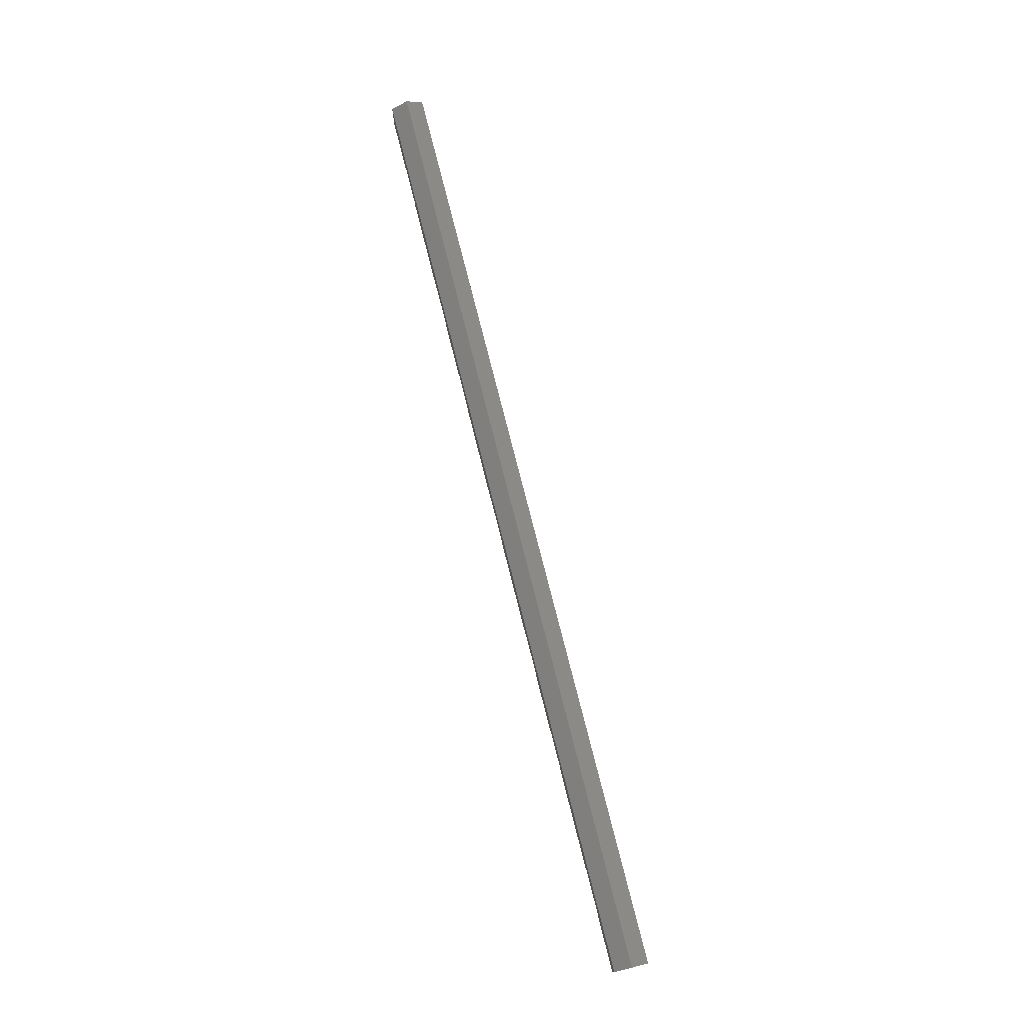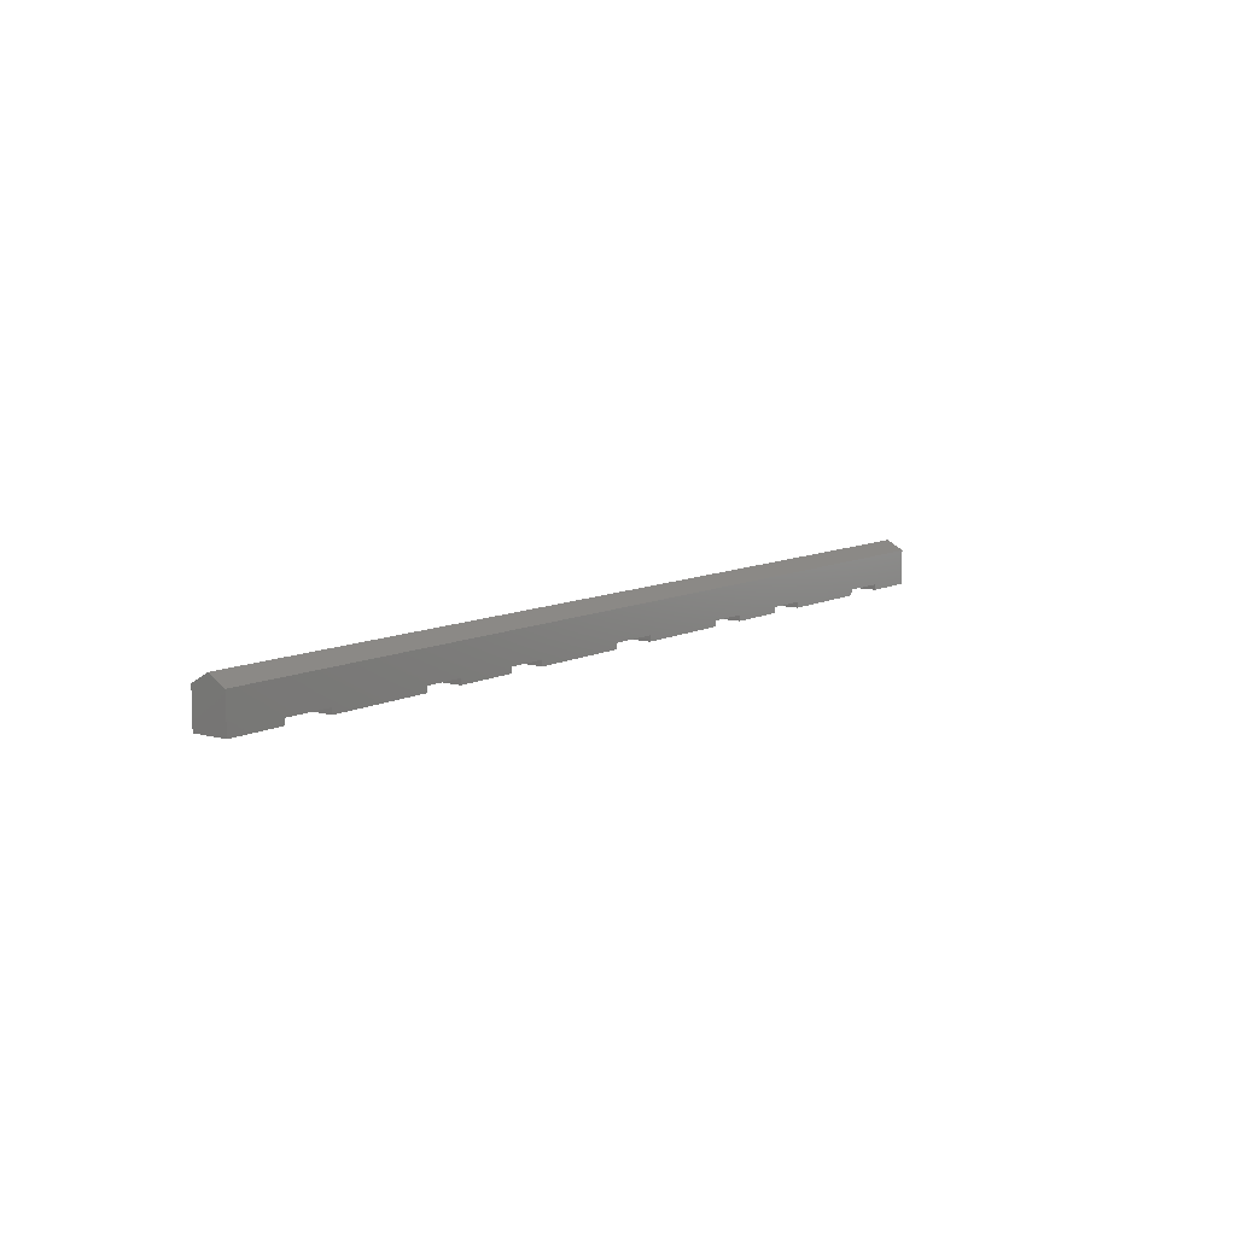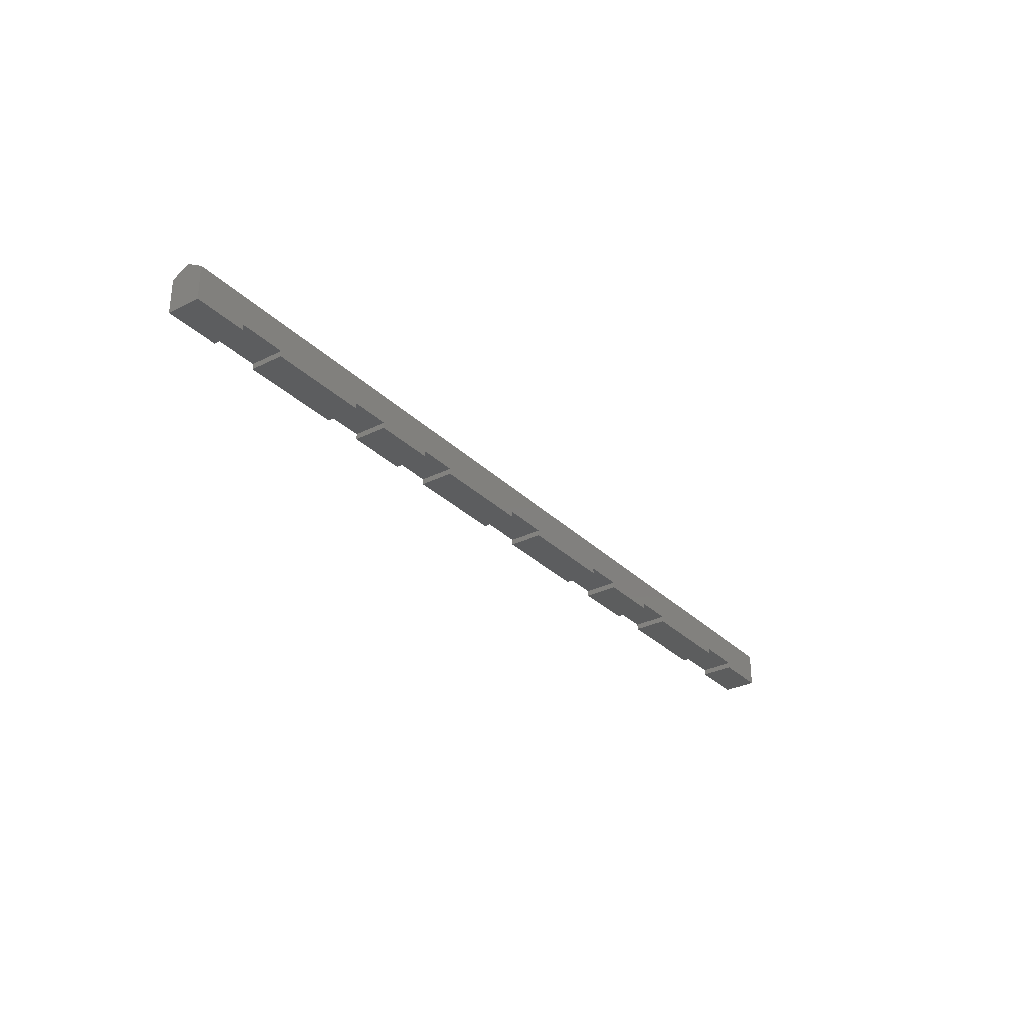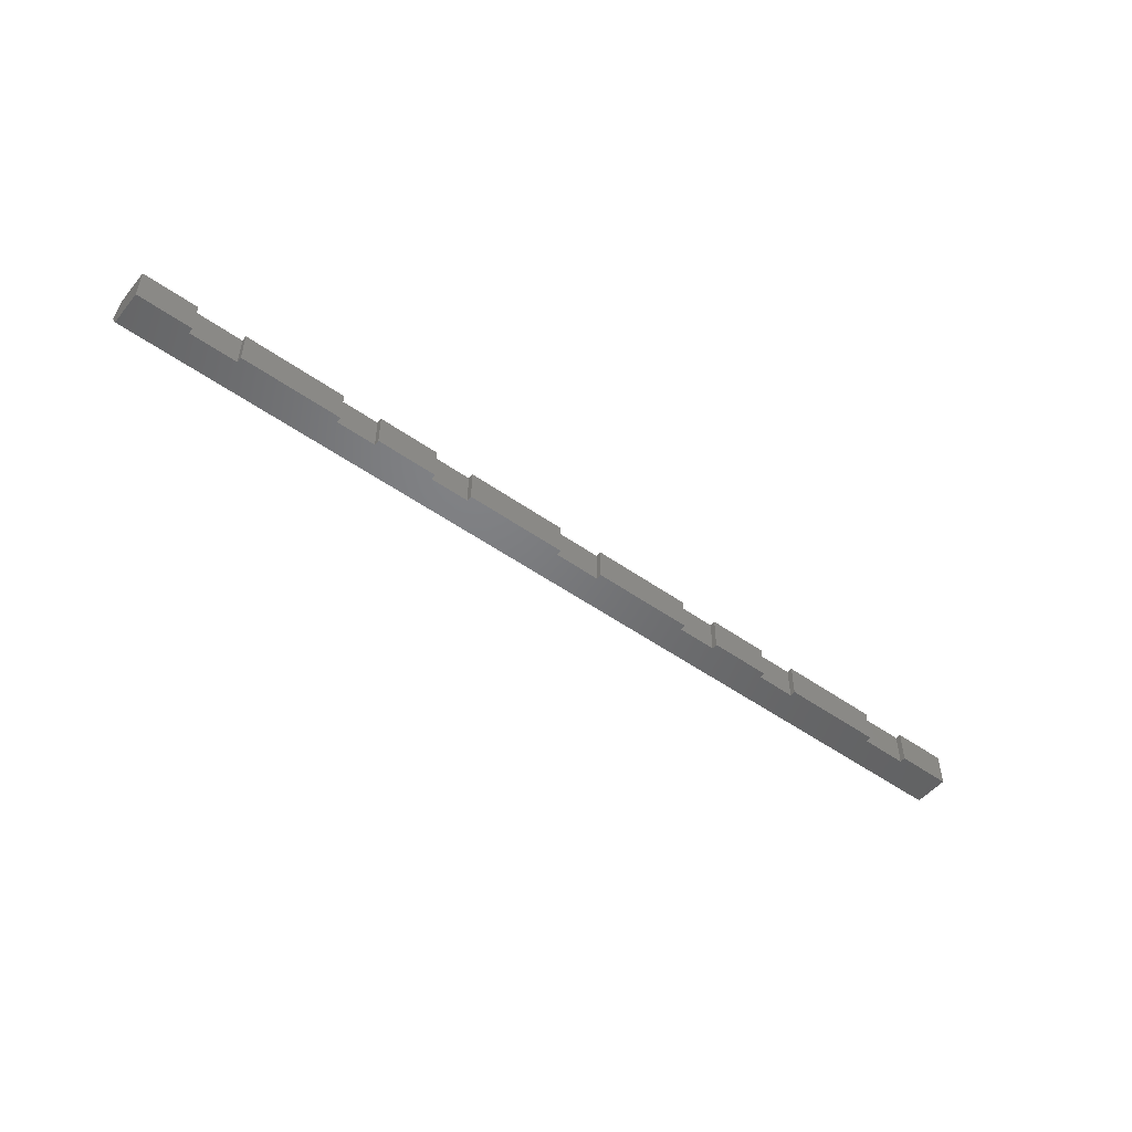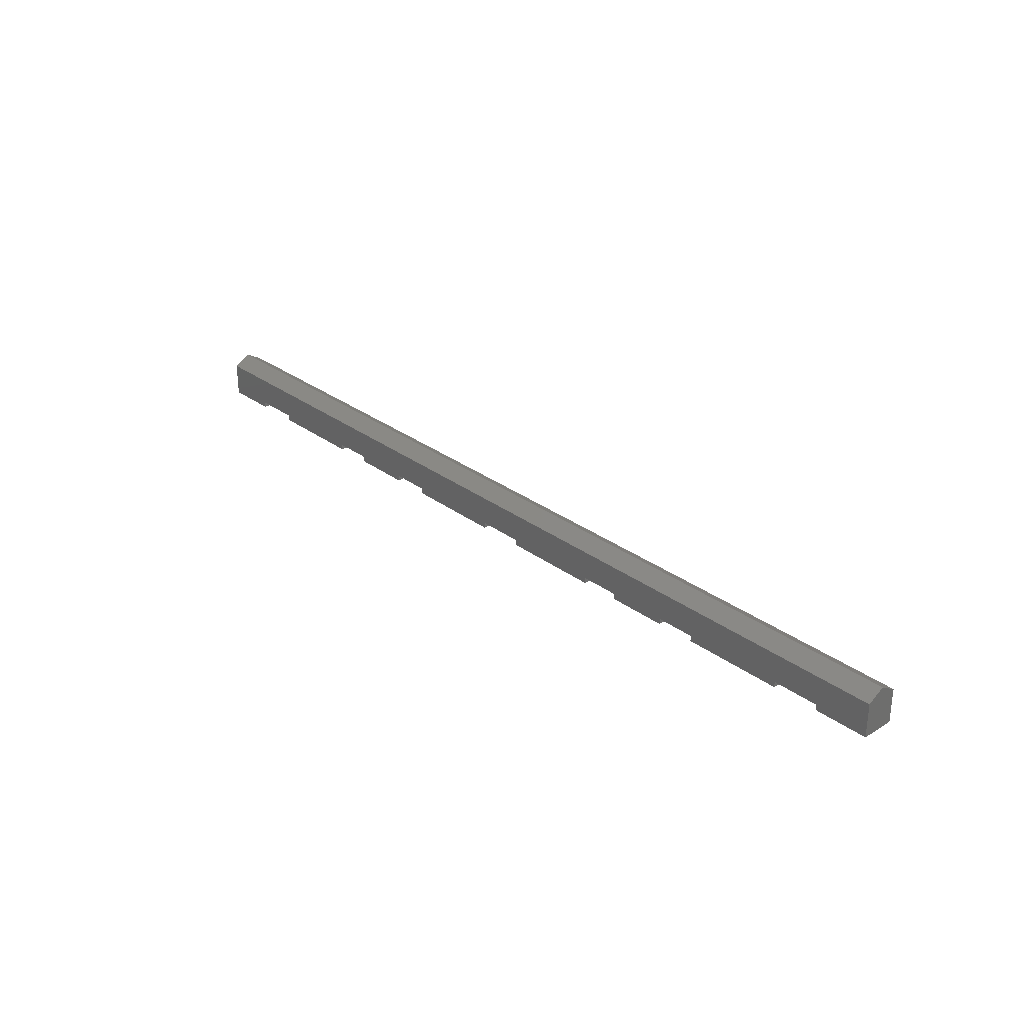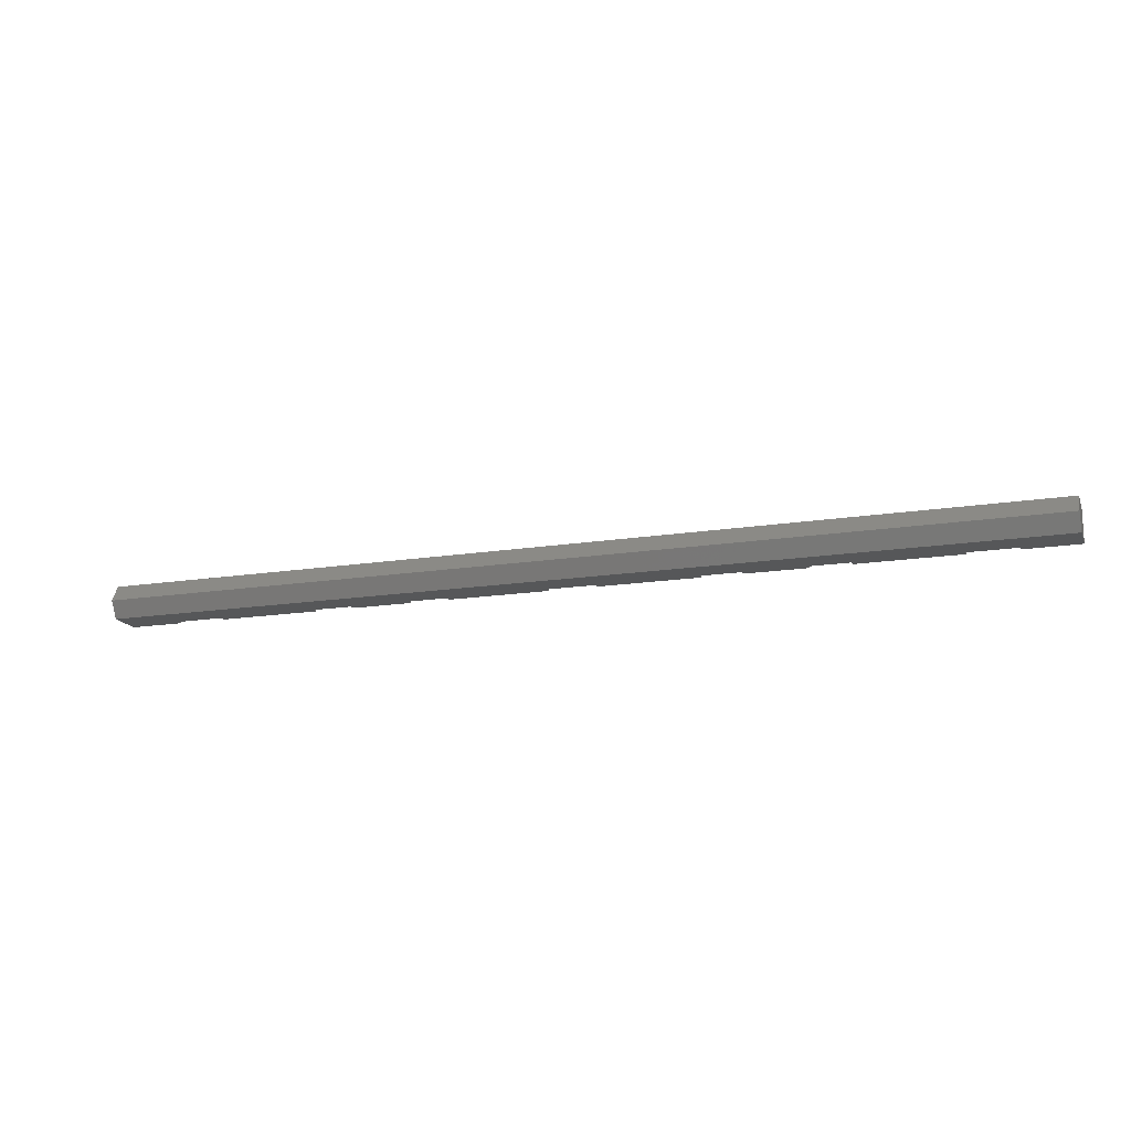
<metadata>
{"format":"stl","ext":"stl","renderer":"f3d","projection":"perspective","resolution":1024,"background":"white","views":[{"elev":75.2,"azim":75.9,"up":"+Z"},{"elev":8.9,"azim":-53.7,"up":"+Z"},{"elev":-30.4,"azim":126.0,"up":"+Z"},{"elev":-50.5,"azim":142.1,"up":"+Y"},{"elev":29.2,"azim":47.6,"up":"+Z"},{"elev":-16.3,"azim":18.1,"up":"+Y"}]}
</metadata>
<code>
# stl→obj: 66 verts, 128 faces
v 36.44 6 0
v 18.25 6 1
v 36.44 6 1
v 18.25 6 0
v 54.45 6 0
v 43.55 6 1
v 54.45 6 1
v 43.55 6 0
v 79.75 6 0
v 61.56 6 1
v 79.75 6 1
v 61.56 6 0
v 106.4 6 0
v 88.25 6 1
v 106.4 6 1
v 88.25 6 0
v 124.5 6 0
v 113.5 6 1
v 124.5 6 1
v 113.5 6 0
v 149.8 6 0
v 131.6 6 1
v 149.8 6 1
v 131.6 6 0
v 168 6 6.196
v 158.2 6 1
v 168 6 0
v 158.2 6 0
v 0 6 6.196
v 9.75 6 1
v 0 6 0
v 9.75 6 0
v 131.6 0 0
v 149.8 0 1
v 131.6 0 1
v 149.8 0 0
v 113.5 0 0
v 124.5 0 1
v 113.5 0 1
v 124.5 0 0
v 88.25 0 0
v 106.4 0 1
v 88.25 0 1
v 106.4 0 0
v 61.56 0 0
v 79.75 0 1
v 61.56 0 1
v 79.75 0 0
v 43.55 0 0
v 54.45 0 1
v 43.55 0 1
v 54.45 0 0
v 18.25 0 0
v 36.44 0 1
v 18.25 0 1
v 36.44 0 0
v 0 0 6.196
v 9.75 0 1
v 0 0 0
v 9.75 0 0
v 168 0 6.196
v 158.2 0 1
v 168 0 0
v 158.2 0 0
v 168 3 7.928
v 0 3 7.928
f 1 2 3
f 2 1 4
f 5 6 7
f 6 5 8
f 9 10 11
f 10 9 12
f 13 14 15
f 14 13 16
f 17 18 19
f 18 17 20
f 21 22 23
f 22 21 24
f 23 25 26
f 27 26 25
f 26 27 28
f 22 25 23
f 19 25 22
f 18 25 19
f 15 25 18
f 14 25 15
f 25 14 29
f 11 29 14
f 10 29 11
f 7 29 10
f 6 29 7
f 3 29 6
f 2 29 3
f 30 29 2
f 31 30 32
f 30 31 29
f 33 34 35
f 34 33 36
f 37 38 39
f 38 37 40
f 41 42 43
f 42 41 44
f 45 46 47
f 46 45 48
f 49 50 51
f 50 49 52
f 53 54 55
f 54 53 56
f 55 57 58
f 59 58 57
f 58 59 60
f 54 57 55
f 51 57 54
f 50 57 51
f 47 57 50
f 46 57 47
f 57 46 61
f 43 61 46
f 42 61 43
f 39 61 42
f 38 61 39
f 35 61 38
f 34 61 35
f 62 61 34
f 63 62 64
f 62 63 61
f 58 2 55
f 2 58 30
f 53 2 4
f 2 53 55
f 59 32 60
f 32 59 31
f 53 1 56
f 1 53 4
f 49 5 52
f 5 49 8
f 45 9 48
f 9 45 12
f 41 13 44
f 13 41 16
f 37 17 40
f 17 37 20
f 33 21 36
f 21 33 24
f 64 27 63
f 27 64 28
f 54 1 3
f 1 54 56
f 54 6 51
f 6 54 3
f 49 6 8
f 6 49 51
f 50 5 7
f 5 50 52
f 50 10 47
f 10 50 7
f 45 10 12
f 10 45 47
f 46 9 11
f 9 46 48
f 46 14 43
f 14 46 11
f 41 14 16
f 14 41 43
f 42 13 15
f 13 42 44
f 42 18 39
f 18 42 15
f 37 18 20
f 18 37 39
f 38 17 19
f 17 38 40
f 38 22 35
f 22 38 19
f 33 22 24
f 22 33 35
f 34 21 23
f 21 34 36
f 34 26 62
f 26 34 23
f 64 26 28
f 26 64 62
f 61 25 65
f 25 61 27
f 27 61 63
f 57 29 31
f 57 31 59
f 29 57 66
f 58 32 30
f 32 58 60
f 29 65 25
f 65 29 66
f 66 61 65
f 61 66 57

</code>
